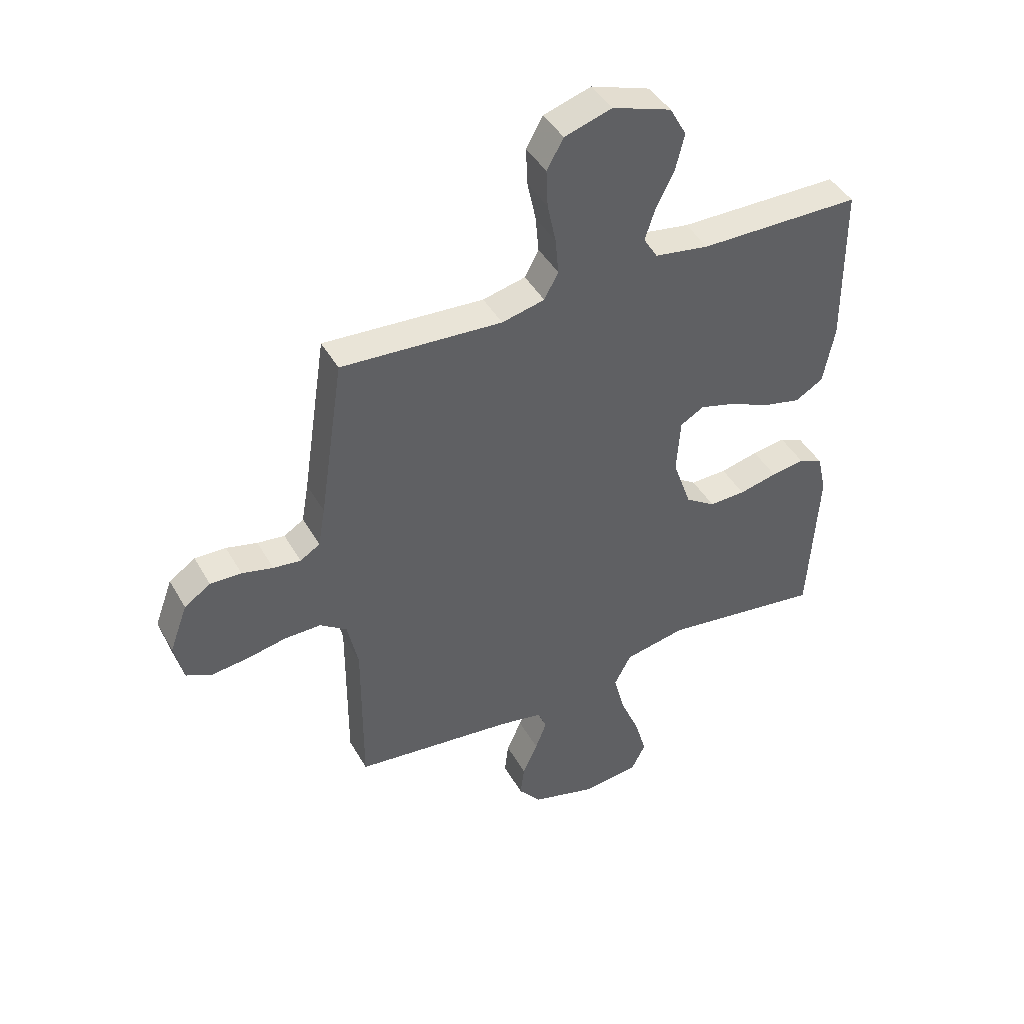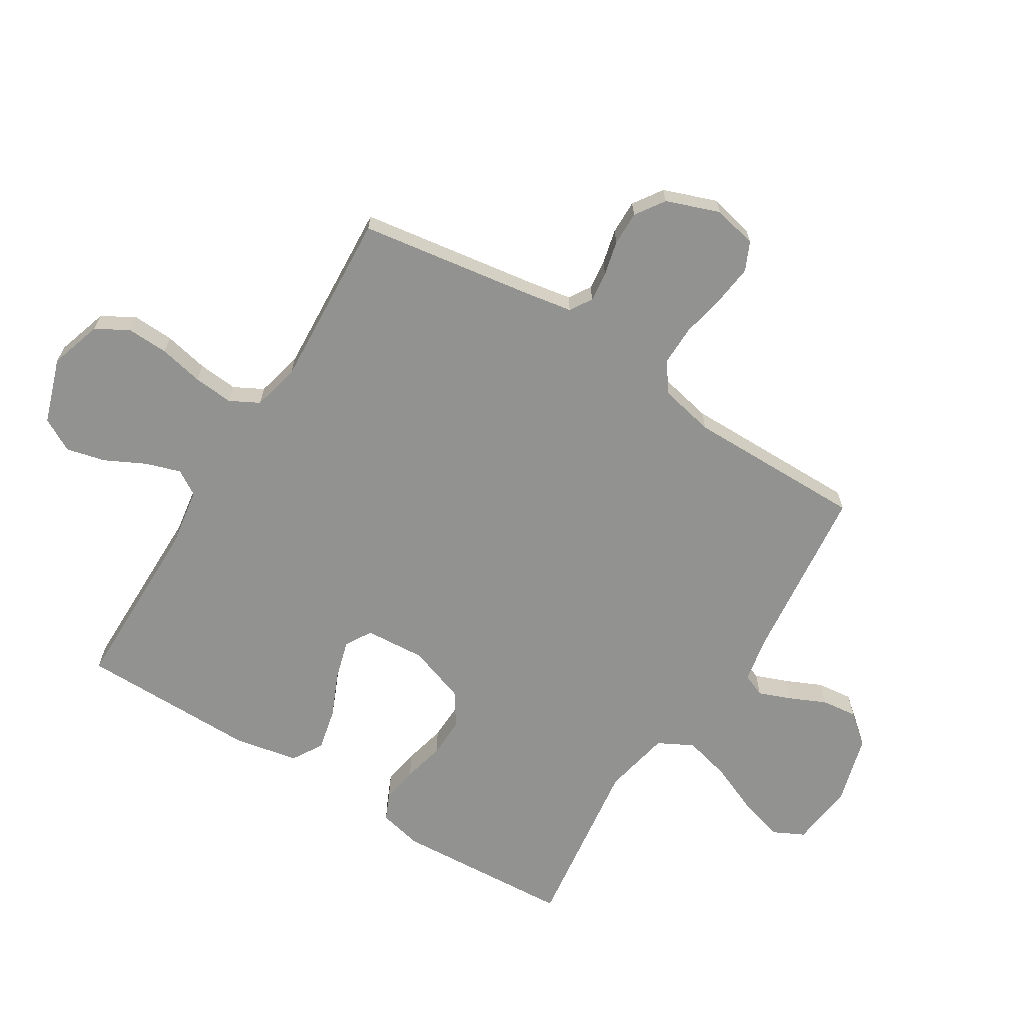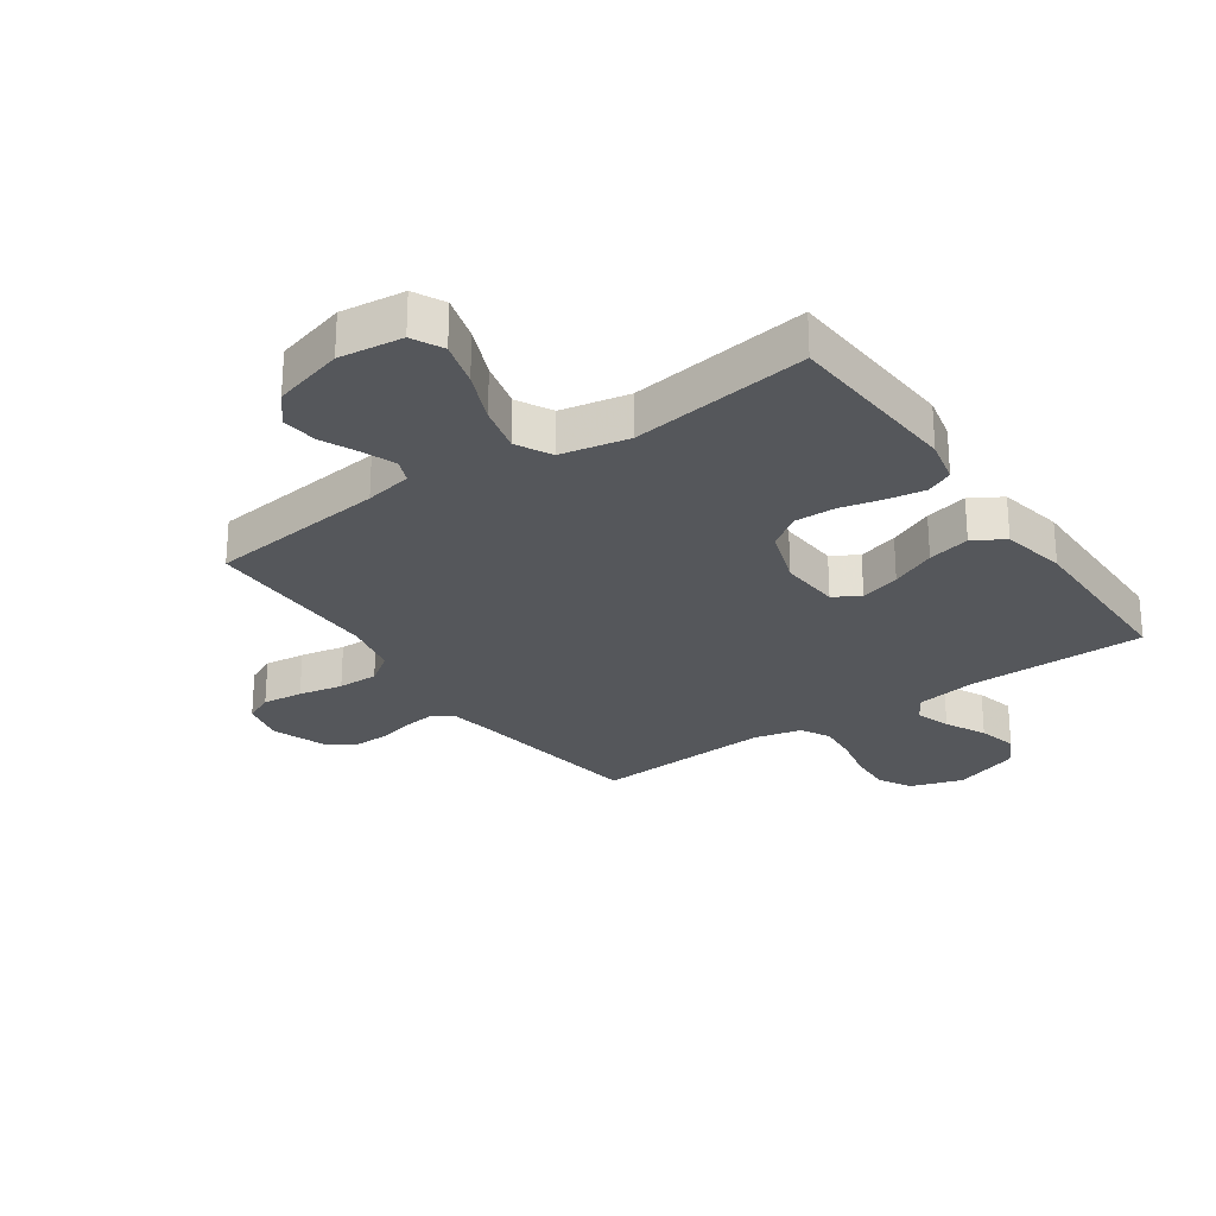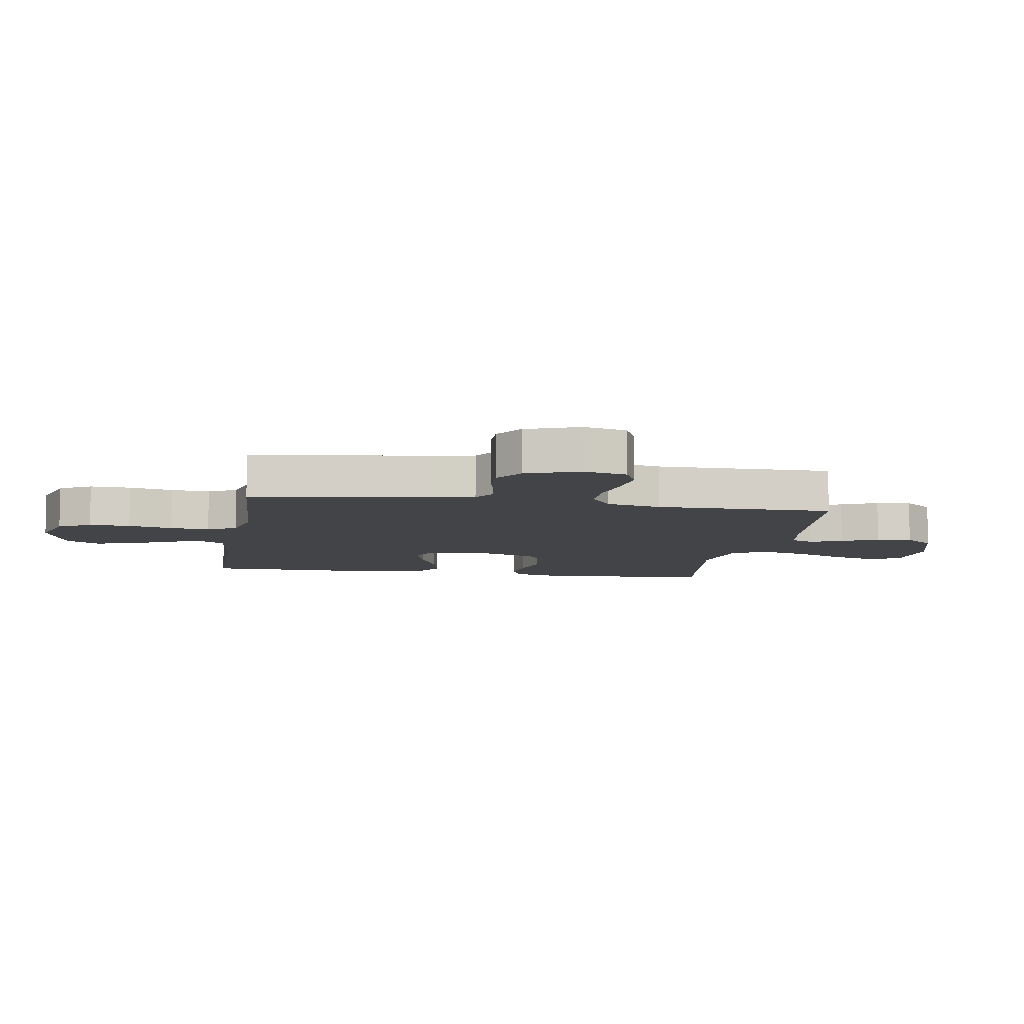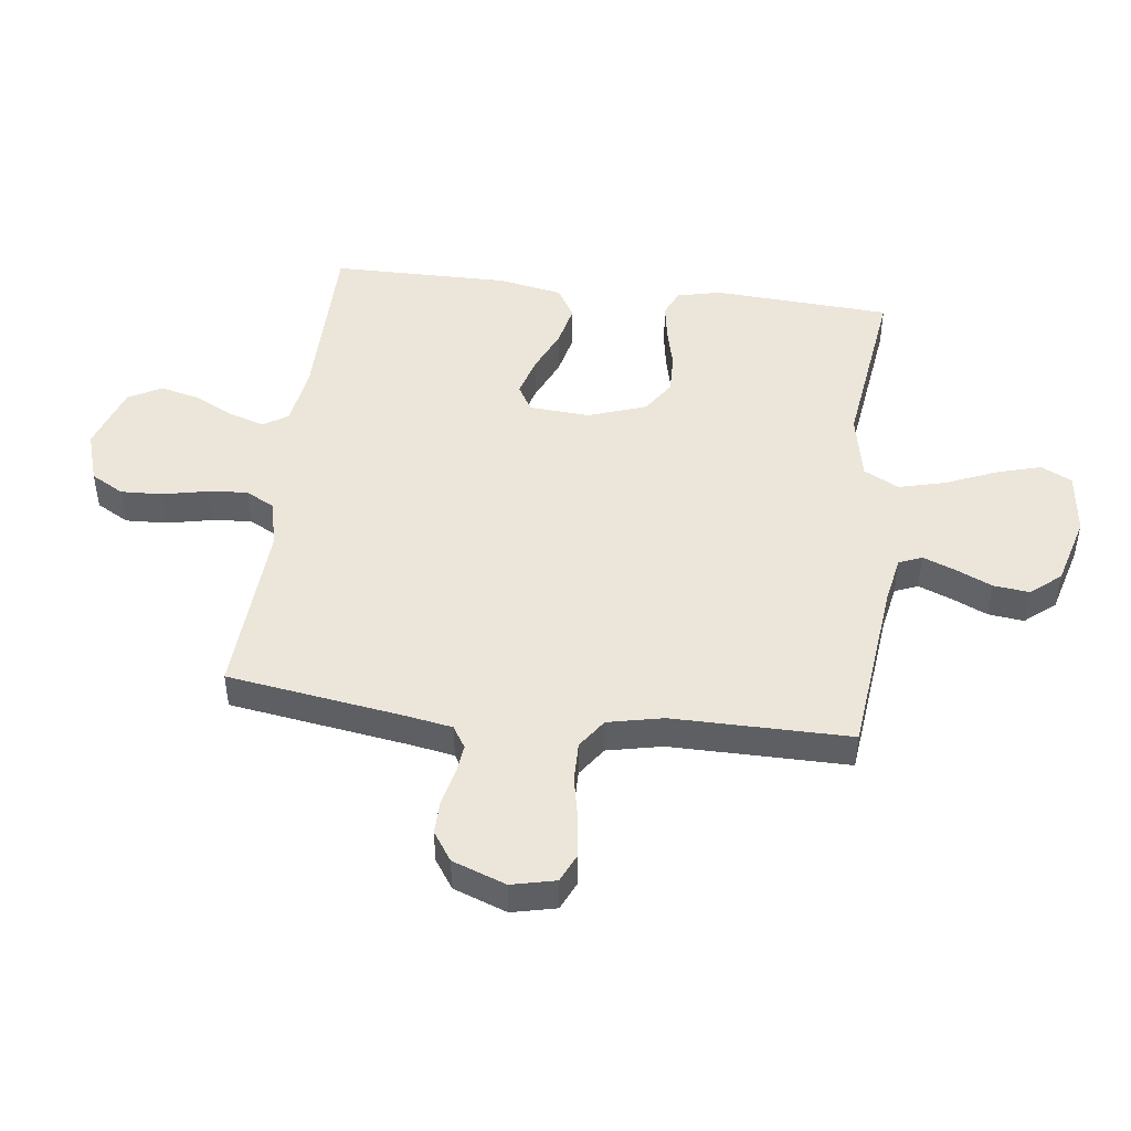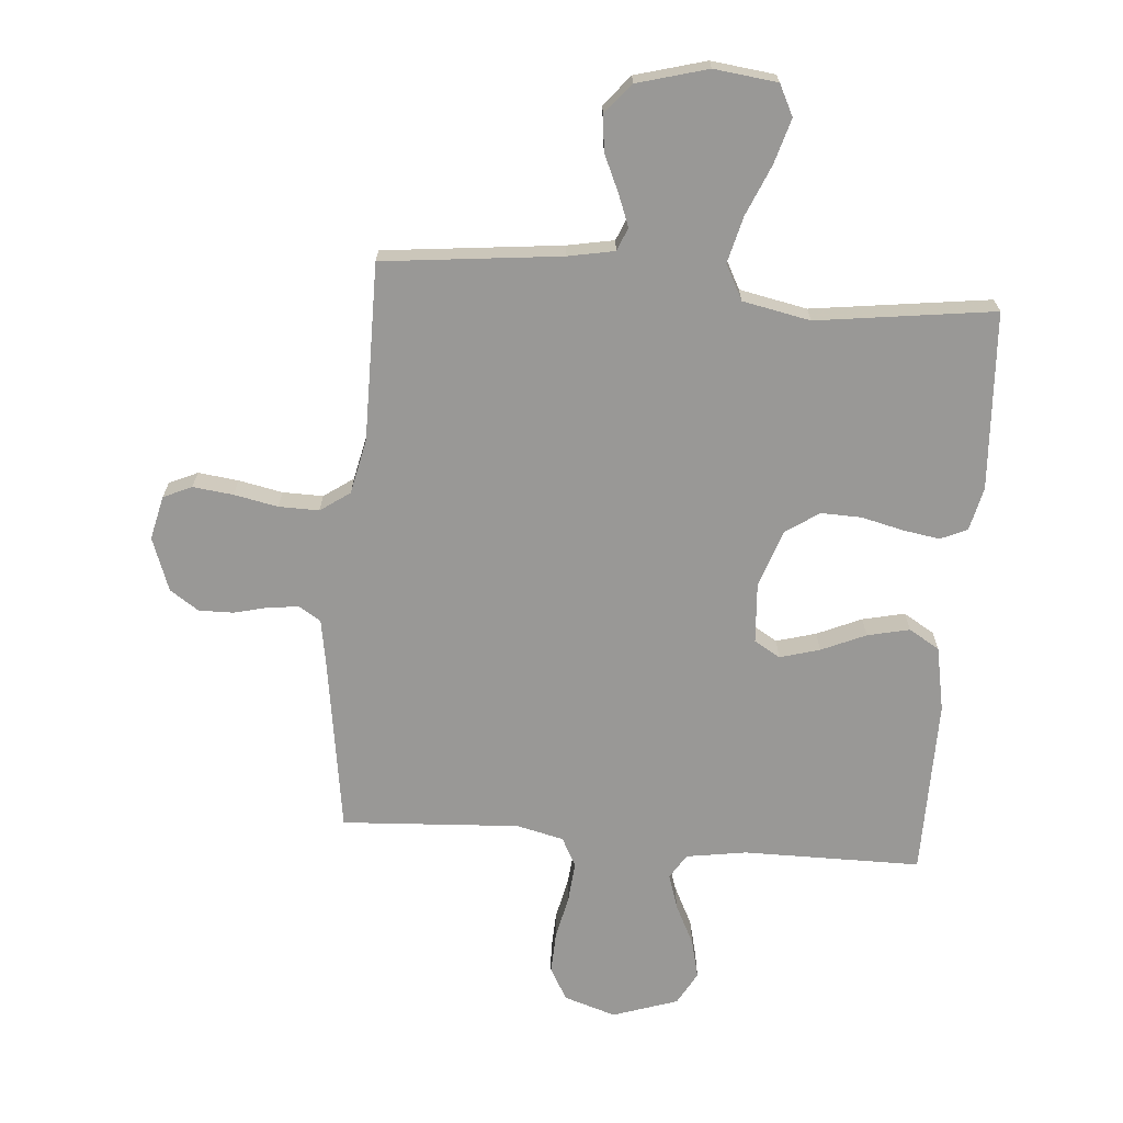
<metadata>
{"format":"obj","ext":"obj","renderer":"f3d","projection":"perspective","resolution":1024,"background":"white","views":[{"elev":43.4,"azim":152.3,"up":"+Z"},{"elev":-66.3,"azim":58.2,"up":"+Y"},{"elev":-26.5,"azim":-145.1,"up":"+Y"},{"elev":-8.3,"azim":80.7,"up":"+Y"},{"elev":46.9,"azim":97.1,"up":"+Y"},{"elev":-68.6,"azim":175.3,"up":"+Y"}]}
</metadata>
<code>
v -0.5 0.07 -0.5
v -0.518 0.07 -0.2
v -0.501 0.07 -0.126
v -0.456 0.07 -0.106
v -0.394 0.07 -0.116
v -0.323 0.07 -0.133
v -0.255 0.07 -0.135
v -0.199 0.07 -0.098
v -0.165 0.07 0
v -0.172 0.07 0.102
v -0.216 0.07 0.128
v -0.283 0.07 0.109
v -0.358 0.07 0.076
v -0.429 0.07 0.06
v -0.481 0.07 0.091
v -0.502 0.07 0.2
v -0.5 0.07 0.5
v -0.2 0.07 0.501
v -0.098 0.07 0.517
v -0.072 0.07 0.559
v -0.091 0.07 0.618
v -0.125 0.07 0.686
v -0.141 0.07 0.752
v -0.11 0.07 0.808
v 0 0.07 0.845
v 0.088 0.07 0.817
v 0.119 0.07 0.762
v 0.116 0.07 0.692
v 0.1 0.07 0.617
v 0.094 0.07 0.55
v 0.12 0.07 0.501
v 0.2 0.07 0.482
v 0.5 0.07 0.5
v 0.545 0.07 0.2
v 0.558 0.07 0.125
v 0.595 0.07 0.102
v 0.646 0.07 0.108
v 0.704 0.07 0.122
v 0.762 0.07 0.123
v 0.811 0.07 0.09
v 0.844 0.07 0
v 0.827 0.07 -0.074
v 0.779 0.07 -0.096
v 0.711 0.07 -0.088
v 0.637 0.07 -0.073
v 0.569 0.07 -0.072
v 0.519 0.07 -0.107
v 0.499 0.07 -0.2
v 0.5 0.07 -0.5
v 0.2 0.07 -0.533
v 0.121 0.07 -0.548
v 0.105 0.07 -0.587
v 0.126 0.07 -0.641
v 0.154 0.07 -0.703
v 0.161 0.07 -0.763
v 0.119 0.07 -0.814
v 0 0.07 -0.847
v -0.107 0.07 -0.834
v -0.133 0.07 -0.782
v -0.111 0.07 -0.706
v -0.075 0.07 -0.621
v -0.055 0.07 -0.542
v -0.086 0.07 -0.483
v -0.2 0.07 -0.46
v -0.5 0 -0.5
v -0.518 0 -0.2
v -0.501 0 -0.126
v -0.456 0 -0.106
v -0.394 0 -0.116
v -0.323 0 -0.133
v -0.255 0 -0.135
v -0.199 0 -0.098
v -0.165 0 0
v -0.172 0 0.102
v -0.216 0 0.128
v -0.283 0 0.109
v -0.358 0 0.076
v -0.429 0 0.06
v -0.481 0 0.091
v -0.502 0 0.2
v -0.5 0 0.5
v -0.2 0 0.501
v -0.098 0 0.517
v -0.072 0 0.559
v -0.091 0 0.618
v -0.125 0 0.686
v -0.141 0 0.752
v -0.11 0 0.808
v 0 0 0.845
v 0.088 0 0.817
v 0.119 0 0.762
v 0.116 0 0.692
v 0.1 0 0.617
v 0.094 0 0.55
v 0.12 0 0.501
v 0.2 0 0.482
v 0.5 0 0.5
v 0.545 0 0.2
v 0.558 0 0.125
v 0.595 0 0.102
v 0.646 0 0.108
v 0.704 0 0.122
v 0.762 0 0.123
v 0.811 0 0.09
v 0.844 0 0
v 0.827 0 -0.074
v 0.779 0 -0.096
v 0.711 0 -0.088
v 0.637 0 -0.073
v 0.569 0 -0.072
v 0.519 0 -0.107
v 0.499 0 -0.2
v 0.5 0 -0.5
v 0.2 0 -0.533
v 0.121 0 -0.548
v 0.105 0 -0.587
v 0.126 0 -0.641
v 0.154 0 -0.703
v 0.161 0 -0.763
v 0.119 0 -0.814
v 0 0 -0.847
v -0.107 0 -0.834
v -0.133 0 -0.782
v -0.111 0 -0.706
v -0.075 0 -0.621
v -0.055 0 -0.542
v -0.086 0 -0.483
v -0.2 0 -0.46
f 58 59 60 61
f 58 61 62
f 57 58 62
f 56 57 62
f 53 54 55 56
f 52 53 56 62
f 51 52 62 63
f 48 49 50
f 47 48 50 51
f 42 43 44 45
f 42 45 46
f 41 42 46
f 40 41 46
f 37 38 39 40
f 36 37 40 46
f 35 36 46 47
f 32 33 34
f 31 32 34 35
f 26 27 28 29
f 26 29 30
f 25 26 30
f 24 25 30
f 21 22 23 24
f 20 21 24 30
f 19 20 30 31
f 15 16 17 18
f 12 13 14 15
f 11 12 15 18
f 10 11 18 19
f 3 4 5 6
f 1 2 3 6
f 64 1 6 7
f 63 64 7 8
f 51 63 8 9
f 31 35 47 51
f 19 31 51
f 9 10 19 51
f 125 124 123 122
f 126 125 122
f 126 122 121
f 126 121 120
f 120 119 118 117
f 126 120 117 116
f 127 126 116 115
f 114 113 112
f 115 114 112 111
f 109 108 107 106
f 110 109 106
f 110 106 105
f 110 105 104
f 104 103 102 101
f 110 104 101 100
f 111 110 100 99
f 98 97 96
f 99 98 96 95
f 93 92 91 90
f 94 93 90
f 94 90 89
f 94 89 88
f 88 87 86 85
f 94 88 85 84
f 95 94 84 83
f 82 81 80 79
f 79 78 77 76
f 82 79 76 75
f 83 82 75 74
f 70 69 68 67
f 70 67 66 65
f 71 70 65 128
f 72 71 128 127
f 73 72 127 115
f 115 111 99 95
f 115 95 83
f 115 83 74 73
f 1 65 66 2
f 2 66 67 3
f 3 67 68 4
f 4 68 69 5
f 5 69 70 6
f 6 70 71 7
f 7 71 72 8
f 8 72 73 9
f 9 73 74 10
f 10 74 75 11
f 11 75 76 12
f 12 76 77 13
f 13 77 78 14
f 14 78 79 15
f 15 79 80 16
f 16 80 81 17
f 17 81 82 18
f 18 82 83 19
f 19 83 84 20
f 20 84 85 21
f 21 85 86 22
f 22 86 87 23
f 23 87 88 24
f 24 88 89 25
f 25 89 90 26
f 26 90 91 27
f 27 91 92 28
f 28 92 93 29
f 29 93 94 30
f 30 94 95 31
f 31 95 96 32
f 32 96 97 33
f 33 97 98 34
f 34 98 99 35
f 35 99 100 36
f 36 100 101 37
f 37 101 102 38
f 38 102 103 39
f 39 103 104 40
f 40 104 105 41
f 41 105 106 42
f 42 106 107 43
f 43 107 108 44
f 44 108 109 45
f 45 109 110 46
f 46 110 111 47
f 47 111 112 48
f 48 112 113 49
f 49 113 114 50
f 50 114 115 51
f 51 115 116 52
f 52 116 117 53
f 53 117 118 54
f 54 118 119 55
f 55 119 120 56
f 56 120 121 57
f 57 121 122 58
f 58 122 123 59
f 59 123 124 60
f 60 124 125 61
f 61 125 126 62
f 62 126 127 63
f 63 127 128 64
f 64 128 65 1

</code>
